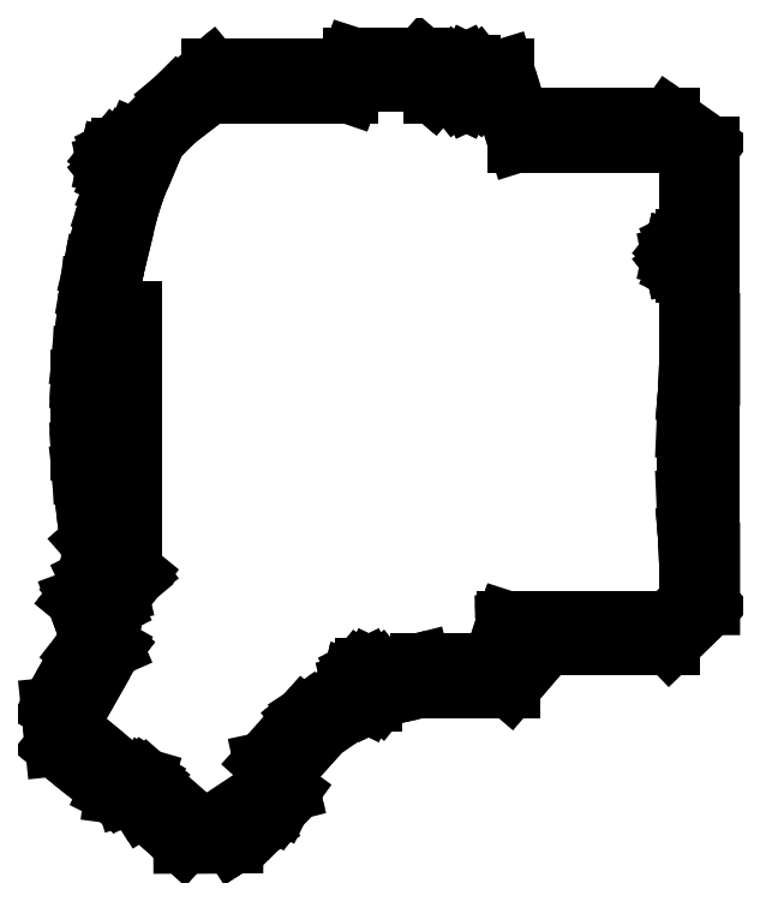
<metadata>
{"format":"dxf","ext":"dxf","renderer":"ezdxf+matplotlib","layout":"modelspace","background":"white","min_lineweight":24,"dpi":150}
</metadata>
<code>
0
SECTION
2
ENTITIES
0
LINE
8
0
10
-76.5
20
-71.8
11
-76.04
21
-76.33
0
LINE
8
0
10
-76.04
20
-76.33
11
-75.52
21
-81.38
0
LINE
8
0
10
-75.52
20
-81.38
11
-75.51
21
-81.39
0
LINE
8
0
10
-75.51
20
-81.39
11
-73.53
21
-83.01
0
LINE
8
0
10
-73.53
20
-83.01
11
-62.05
21
-92.44
0
LINE
8
0
10
-62.05
20
-92.44
11
-60.94
21
-92.99
0
LINE
8
0
10
-60.94
20
-92.99
11
-58.39
21
-93.32
0
LINE
8
0
10
-58.39
20
-93.32
11
-57.43
21
-93.02
0
LINE
8
0
10
-57.43
20
-93.02
11
-56.44
21
-92.59
0
LINE
8
0
10
-56.44
20
-92.59
11
-55.19
21
-94.56
0
LINE
8
0
10
-55.19
20
-94.56
11
-54.08
21
-96.32
0
LINE
8
0
10
-54.08
20
-96.32
11
-46.23
21
-103.3
0
LINE
8
0
10
-46.23
20
-103.3
11
-44
21
-105.2
0
LINE
8
0
10
-44
20
-105.2
11
-43.99
21
-105.2
0
LINE
8
0
10
-43.99
20
-105.2
11
-43.97
21
-105.3
0
LINE
8
0
10
-43.97
20
-105.3
11
-36.9
21
-105.2
0
LINE
8
0
10
-36.9
20
-105.2
11
-31.71
21
-105.2
0
LINE
8
0
10
-31.71
20
-105.2
11
-31.64
21
-105.2
0
LINE
8
0
10
-31.64
20
-105.2
11
-31.6
21
-105.1
0
LINE
8
0
10
-31.6
20
-105.1
11
-28.59
21
-103.2
0
LINE
8
0
10
-28.59
20
-103.2
11
-25.34
21
-101.1
0
LINE
8
0
10
-25.34
20
-101.1
11
-23.22
21
-98.99
0
LINE
8
0
10
-23.22
20
-98.99
11
-20.93
21
-96.69
0
LINE
8
0
10
-20.93
20
-96.69
11
-20
21
-95.41
0
LINE
8
0
10
-20
20
-95.41
11
-20
21
-95.41
0
LINE
8
0
10
-20
20
-95.41
11
-17.82
21
-92.41
0
LINE
8
0
10
-17.82
20
-92.41
11
-17.82
21
-92.41
0
LINE
8
0
10
-17.82
20
-92.41
11
-18.13
21
-91.18
0
LINE
8
0
10
-18.13
20
-91.18
11
-19.06
21
-87.54
0
LINE
8
0
10
-19.06
20
-87.54
11
-19.06
21
-87.54
0
LINE
8
0
10
-19.06
20
-87.54
11
-14.84
21
-82.86
0
LINE
8
0
10
-14.84
20
-82.86
11
-9.812
21
-77.28
0
LINE
8
0
10
-9.812
20
-77.28
11
-6.774
21
-75.21
0
LINE
8
0
10
-6.774
20
-75.21
11
0.3552
21
-70.34
0
LINE
8
0
10
0.3552
20
-70.34
11
0.635
21
-70.48
0
LINE
8
0
10
0.635
20
-70.48
11
0.6664
21
-70.49
0
LINE
8
0
10
0.6664
20
-70.49
11
2.559
21
-70.49
0
LINE
8
0
10
2.559
20
-70.49
11
2.591
21
-70.48
0
LINE
8
0
10
2.591
20
-70.48
11
4.264
21
-69.67
0
LINE
8
0
10
4.264
20
-69.67
11
4.655
21
-69.18
0
LINE
8
0
10
4.655
20
-69.18
11
5.202
21
-69.06
0
LINE
8
0
10
5.202
20
-69.06
11
14.33
21
-67.04
0
LINE
8
0
10
14.33
20
-67.04
11
22.38
21
-67.04
0
LINE
8
0
10
22.38
20
-67.04
11
22.43
21
-67.04
0
LINE
8
0
10
22.43
20
-67.04
11
36.29
21
-67.04
0
LINE
8
0
10
36.29
20
-67.04
11
41.61
21
-60.84
0
LINE
8
0
10
41.61
20
-60.84
11
45.44
21
-56.38
0
LINE
8
0
10
45.44
20
-56.38
11
45.85
21
-56.38
0
LINE
8
0
10
45.85
20
-56.38
11
52.66
21
-56.38
0
LINE
8
0
10
52.66
20
-56.38
11
56.07
21
-56.38
0
LINE
8
0
10
56.07
20
-56.38
11
75.55
21
-56.38
0
LINE
8
0
10
75.55
20
-56.38
11
82.99
21
-49.2
0
LINE
8
0
10
82.99
20
-49.2
11
85.55
21
-46.72
0
LINE
8
0
10
85.55
20
-46.72
11
85.55
21
-46.65
0
LINE
8
0
10
85.55
20
-46.65
11
85.55
21
-46.65
0
LINE
8
0
10
85.55
20
-46.65
11
85.55
21
-33.74
0
LINE
8
0
10
85.55
20
-33.74
11
85.55
21
-33.74
0
LINE
8
0
10
85.55
20
-33.74
11
85.55
21
9.743
0
LINE
8
0
10
85.55
20
9.743
11
85.55
21
9.743
0
LINE
8
0
10
85.55
20
9.743
11
85.55
21
22.65
0
LINE
8
0
10
85.55
20
22.65
11
85.55
21
24.86
0
LINE
8
0
10
85.55
20
24.86
11
85.55
21
24.94
0
LINE
8
0
10
85.55
20
24.94
11
85.55
21
31.34
0
LINE
8
0
10
85.55
20
31.34
11
85.55
21
37.49
0
LINE
8
0
10
85.55
20
37.49
11
85.55
21
46.34
0
LINE
8
0
10
85.55
20
46.34
11
85.55
21
50.87
0
LINE
8
0
10
85.55
20
50.87
11
85.55
21
50.91
0
LINE
8
0
10
85.55
20
50.91
11
85.55
21
53.8
0
LINE
8
0
10
85.55
20
53.8
11
85.55
21
62.11
0
LINE
8
0
10
85.55
20
62.11
11
85.55
21
66.05
0
LINE
8
0
10
85.55
20
66.05
11
77.85
21
71.49
0
LINE
8
0
10
77.85
20
71.49
11
75.55
21
73.12
0
LINE
8
0
10
75.55
20
73.12
11
38.5
21
73.12
0
LINE
8
0
10
38.5
20
73.12
11
37.73
21
75.66
0
LINE
8
0
10
37.73
20
75.66
11
34.85
21
85.12
0
LINE
8
0
10
34.85
20
85.12
11
28.37
21
85.12
0
LINE
8
0
10
28.37
20
85.12
11
28.25
21
85.27
0
LINE
8
0
10
28.25
20
85.27
11
26.58
21
86.07
0
LINE
8
0
10
26.58
20
86.07
11
26.55
21
86.09
0
LINE
8
0
10
26.55
20
86.09
11
24.66
21
86.09
0
LINE
8
0
10
24.66
20
86.09
11
24.63
21
86.07
0
LINE
8
0
10
24.63
20
86.07
11
22.95
21
85.27
0
LINE
8
0
10
22.95
20
85.27
11
22.84
21
85.12
0
LINE
8
0
10
22.84
20
85.12
11
17.81
21
85.12
0
LINE
8
0
10
17.81
20
85.12
11
17.12
21
85.73
0
LINE
8
0
10
17.12
20
85.73
11
14.62
21
87.94
0
LINE
8
0
10
14.62
20
87.94
11
1.426
21
87.94
0
LINE
8
0
10
1.426
20
87.94
11
-2.172
21
87.94
0
LINE
8
0
10
-2.172
20
87.94
11
-2.19
21
87.94
0
LINE
8
0
10
-2.19
20
87.94
11
-2.585
21
86.72
0
LINE
8
0
10
-2.585
20
86.72
11
-3.099
21
85.12
0
LINE
8
0
10
-3.099
20
85.12
11
-37.08
21
85.12
0
LINE
8
0
10
-37.08
20
85.12
11
-38.66
21
83.81
0
LINE
8
0
10
-38.66
20
83.81
11
-45.79
21
77.85
0
LINE
8
0
10
-45.79
20
77.85
11
-55.79
21
67.85
0
LINE
8
0
10
-55.79
20
67.85
11
-56.78
21
65.5
0
LINE
8
0
10
-56.78
20
65.5
11
-57.36
21
65.78
0
LINE
8
0
10
-57.36
20
65.78
11
-57.39
21
65.79
0
LINE
8
0
10
-57.39
20
65.79
11
-59.29
21
65.79
0
LINE
8
0
10
-59.29
20
65.79
11
-59.32
21
65.78
0
LINE
8
0
10
-59.32
20
65.78
11
-60.99
21
64.97
0
LINE
8
0
10
-60.99
20
64.97
11
-62.15
21
63.52
0
LINE
8
0
10
-62.15
20
63.52
11
-62.17
21
63.49
0
LINE
8
0
10
-62.17
20
63.49
11
-62.18
21
63.46
0
LINE
8
0
10
-62.18
20
63.46
11
-62.59
21
61.65
0
LINE
8
0
10
-62.59
20
61.65
11
-62.18
21
59.84
0
LINE
8
0
10
-62.18
20
59.84
11
-62.17
21
59.8
0
LINE
8
0
10
-62.17
20
59.8
11
-62.15
21
59.78
0
LINE
8
0
10
-62.15
20
59.78
11
-60.99
21
58.32
0
LINE
8
0
10
-60.99
20
58.32
11
-60.01
21
57.85
0
LINE
8
0
10
-60.01
20
57.85
11
-60.99
21
55.55
0
LINE
8
0
10
-60.99
20
55.55
11
-61.33
21
54.48
0
LINE
8
0
10
-61.33
20
54.48
11
-62.41
21
51.18
0
LINE
8
0
10
-62.41
20
51.18
11
-65.19
21
39.77
0
LINE
8
0
10
-65.19
20
39.77
11
-66.08
21
36.11
0
LINE
8
0
10
-66.08
20
36.11
11
-66.37
21
34.49
0
LINE
8
0
10
-66.37
20
34.49
11
-66.97
21
31.02
0
LINE
8
0
10
-66.97
20
31.02
11
-68.27
21
19.56
0
LINE
8
0
10
-68.27
20
19.56
11
-68.88
21
14.21
0
LINE
8
0
10
-68.88
20
14.21
11
-69.07
21
10.75
0
LINE
8
0
10
-69.07
20
10.75
11
-69.18
21
8.75
0
LINE
8
0
10
-69.18
20
8.75
11
-69.18
21
-8.75
0
LINE
8
0
10
-69.18
20
-8.75
11
-69.07
21
-10.75
0
LINE
8
0
10
-69.07
20
-10.75
11
-68.88
21
-14.21
0
LINE
8
0
10
-68.88
20
-14.21
11
-68.27
21
-19.56
0
LINE
8
0
10
-68.27
20
-19.56
11
-66.97
21
-31.02
0
LINE
8
0
10
-66.97
20
-31.02
11
-63.03
21
-35.52
0
LINE
8
0
10
-63.03
20
-35.52
11
-61.43
21
-37.35
0
LINE
8
0
10
-61.43
20
-37.35
11
-63.92
21
-39.45
0
LINE
8
0
10
-63.92
20
-39.45
11
-65.14
21
-39.45
0
LINE
8
0
10
-65.14
20
-39.45
11
-65.17
21
-39.46
0
LINE
8
0
10
-65.17
20
-39.46
11
-66.85
21
-40.27
0
LINE
8
0
10
-66.85
20
-40.27
11
-68
21
-41.72
0
LINE
8
0
10
-68
20
-41.72
11
-68.03
21
-41.75
0
LINE
8
0
10
-68.03
20
-41.75
11
-68.03
21
-41.78
0
LINE
8
0
10
-68.03
20
-41.78
11
-68.35
21
-43.16
0
LINE
8
0
10
-68.35
20
-43.16
11
-68.99
21
-43.7
0
LINE
8
0
10
-68.99
20
-43.7
11
-68.99
21
-43.7
0
LINE
8
0
10
-68.99
20
-43.7
11
-69.01
21
-43.72
0
LINE
8
0
10
-69.01
20
-43.72
11
-69.38
21
-44.16
0
LINE
8
0
10
-69.38
20
-44.16
11
-69.38
21
-44.16
0
LINE
8
0
10
-69.38
20
-44.16
11
-70.27
21
-45.25
0
LINE
8
0
10
-70.27
20
-45.25
11
-70.27
21
-45.25
0
LINE
8
0
10
-70.27
20
-45.25
11
-68.77
21
-49.32
0
LINE
8
0
10
-68.77
20
-49.32
11
-66.62
21
-55.16
0
LINE
8
0
10
-66.62
20
-55.16
11
-69.03
21
-58.24
0
LINE
8
0
10
-69.03
20
-58.24
11
-69.03
21
-58.24
0
LINE
8
0
10
-69.03
20
-58.24
11
-69.03
21
-58.24
0
LINE
8
0
10
-69.03
20
-58.24
11
-73.08
21
-65.58
0
LINE
8
0
10
-73.08
20
-65.58
11
-76.44
21
-71.69
0
LINE
8
0
10
-76.44
20
-71.69
11
-76.44
21
-71.69
0
LINE
8
0
10
-76.44
20
-71.69
11
-76.5
21
-71.8
0
LINE
8
0
10
-71.76
20
-75.35
11
-67.25
21
-67.4
0
LINE
8
0
10
-67.25
20
-67.4
11
-61.46
21
-57.21
0
LINE
8
0
10
-61.46
20
-57.21
11
-61.31
21
-57.02
0
LINE
8
0
10
-61.31
20
-57.02
11
-61.26
21
-56.96
0
LINE
8
0
10
-61.26
20
-56.96
11
-61.26
21
-56.96
0
LINE
8
0
10
-61.26
20
-56.96
11
-61.26
21
-56.96
0
LINE
8
0
10
-61.26
20
-56.96
11
-61.26
21
-56.96
0
LINE
8
0
10
-61.26
20
-56.96
11
-64.31
21
-49.97
0
LINE
8
0
10
-64.31
20
-49.97
11
-65.3
21
-47.71
0
LINE
8
0
10
-65.3
20
-47.71
11
-65.27
21
-47.68
0
LINE
8
0
10
-65.27
20
-47.68
11
-65.17
21
-47.72
0
LINE
8
0
10
-65.17
20
-47.72
11
-65.14
21
-47.74
0
LINE
8
0
10
-65.14
20
-47.74
11
-63.25
21
-47.74
0
LINE
8
0
10
-63.25
20
-47.74
11
-63.22
21
-47.72
0
LINE
8
0
10
-63.22
20
-47.72
11
-61.54
21
-46.92
0
LINE
8
0
10
-61.54
20
-46.92
11
-60.38
21
-45.46
0
LINE
8
0
10
-60.38
20
-45.46
11
-60.36
21
-45.44
0
LINE
8
0
10
-60.36
20
-45.44
11
-60.35
21
-45.4
0
LINE
8
0
10
-60.35
20
-45.4
11
-59.94
21
-43.59
0
LINE
8
0
10
-59.94
20
-43.59
11
-60.02
21
-43.27
0
LINE
8
0
10
-60.02
20
-43.27
11
-56.68
21
-40.47
0
LINE
8
0
10
-56.68
20
-40.47
11
-55.92
21
-39.54
0
LINE
8
0
10
-55.92
20
-39.54
11
-55.92
21
-39.54
0
LINE
8
0
10
-55.92
20
-39.54
11
-55.42
21
-38.94
0
LINE
8
0
10
-55.42
20
-38.94
11
-57.27
21
-36.64
0
LINE
8
0
10
-57.27
20
-36.64
11
-61.87
21
-30.92
0
LINE
8
0
10
-61.87
20
-30.92
11
-62.27
21
-27.45
0
LINE
8
0
10
-62.27
20
-27.45
11
-56.58
21
-27.45
0
LINE
8
0
10
-56.58
20
-27.45
11
-56.58
21
25.45
0
LINE
8
0
10
-56.58
20
25.45
11
-62.49
21
25.45
0
LINE
8
0
10
-62.49
20
25.45
11
-62.49
21
25.47
0
LINE
8
0
10
-62.49
20
25.47
11
-61.87
21
30.92
0
LINE
8
0
10
-61.87
20
30.92
11
-61.63
21
32.3
0
LINE
8
0
10
-61.63
20
32.3
11
-60.98
21
36.01
0
LINE
8
0
10
-60.98
20
36.01
11
-60.16
21
39.39
0
LINE
8
0
10
-60.16
20
39.39
11
-57.31
21
51.08
0
LINE
8
0
10
-57.31
20
51.08
11
-56.21
21
54.47
0
LINE
8
0
10
-56.21
20
54.47
11
-55.89
21
55.45
0
LINE
8
0
10
-55.89
20
55.45
11
-51.78
21
65.16
0
LINE
8
0
10
-51.78
20
65.16
11
-50.69
21
67.75
0
LINE
8
0
10
-50.69
20
67.75
11
-45.69
21
72.75
0
LINE
8
0
10
-45.69
20
72.75
11
-44.49
21
73.67
0
LINE
8
0
10
-44.49
20
73.67
11
-37.47
21
79.04
0
LINE
8
0
10
-37.47
20
79.04
11
-24.09
21
79.04
0
LINE
8
0
10
-24.09
20
79.04
11
-21.81
21
79.04
0
LINE
8
0
10
-21.81
20
79.04
11
-19.95
21
79.04
0
LINE
8
0
10
-19.95
20
79.04
11
-19.59
21
79.04
0
LINE
8
0
10
-19.59
20
79.04
11
-6.017
21
79.04
0
LINE
8
0
10
-6.017
20
79.04
11
-6.003
21
79.04
0
LINE
8
0
10
-6.003
20
79.04
11
-3.32
21
79.04
0
LINE
8
0
10
-3.32
20
79.04
11
-3.111
21
79.65
0
LINE
8
0
10
-3.111
20
79.65
11
-2.355
21
81.86
0
LINE
8
0
10
-2.355
20
81.86
11
10.95
21
81.86
0
LINE
8
0
10
10.95
20
81.86
11
14.23
21
81.86
0
LINE
8
0
10
14.23
20
81.86
11
16.79
21
79.66
0
LINE
8
0
10
16.79
20
79.66
11
17.51
21
79.04
0
LINE
8
0
10
17.51
20
79.04
11
22.61
21
79.04
0
LINE
8
0
10
22.61
20
79.04
11
22.95
21
78.62
0
LINE
8
0
10
22.95
20
78.62
11
24.63
21
77.81
0
LINE
8
0
10
24.63
20
77.81
11
24.66
21
77.8
0
LINE
8
0
10
24.66
20
77.8
11
26.55
21
77.8
0
LINE
8
0
10
26.55
20
77.8
11
26.58
21
77.81
0
LINE
8
0
10
26.58
20
77.81
11
28.25
21
78.62
0
LINE
8
0
10
28.25
20
78.62
11
28.59
21
79.04
0
LINE
8
0
10
28.59
20
79.04
11
31.17
21
79.04
0
LINE
8
0
10
31.17
20
79.04
11
31.19
21
79.04
0
LINE
8
0
10
31.19
20
79.04
11
34.55
21
79.04
0
LINE
8
0
10
34.55
20
79.04
11
37.49
21
69.64
0
LINE
8
0
10
37.49
20
69.64
11
38.3
21
67.04
0
LINE
8
0
10
38.3
20
67.04
11
52.25
21
67.04
0
LINE
8
0
10
52.25
20
67.04
11
55.62
21
67.04
0
LINE
8
0
10
55.62
20
67.04
11
57.7
21
67.04
0
LINE
8
0
10
57.7
20
67.04
11
57.72
21
67.04
0
LINE
8
0
10
57.72
20
67.04
11
58.25
21
67.04
0
LINE
8
0
10
58.25
20
67.04
11
75.45
21
67.04
0
LINE
8
0
10
75.45
20
67.04
11
76.54
21
66.27
0
LINE
8
0
10
76.54
20
66.27
11
80.45
21
63.51
0
LINE
8
0
10
80.45
20
63.51
11
80.45
21
53.96
0
LINE
8
0
10
80.45
20
53.96
11
80.45
21
53.95
0
LINE
8
0
10
80.45
20
53.95
11
80.45
21
51.3
0
LINE
8
0
10
80.45
20
51.3
11
80.45
21
46.56
0
LINE
8
0
10
80.45
20
46.56
11
80.45
21
44.56
0
LINE
8
0
10
80.45
20
44.56
11
80.45
21
43.24
0
LINE
8
0
10
80.45
20
43.24
11
79.6
21
43.24
0
LINE
8
0
10
79.6
20
43.24
11
79.57
21
43.22
0
LINE
8
0
10
79.57
20
43.22
11
77.9
21
42.42
0
LINE
8
0
10
77.9
20
42.42
11
76.74
21
40.96
0
LINE
8
0
10
76.74
20
40.96
11
76.72
21
40.94
0
LINE
8
0
10
76.72
20
40.94
11
76.71
21
40.9
0
LINE
8
0
10
76.71
20
40.9
11
76.29
21
39.09
0
LINE
8
0
10
76.29
20
39.09
11
76.71
21
37.28
0
LINE
8
0
10
76.71
20
37.28
11
76.72
21
37.25
0
LINE
8
0
10
76.72
20
37.25
11
76.74
21
37.22
0
LINE
8
0
10
76.74
20
37.22
11
77.9
21
35.77
0
LINE
8
0
10
77.9
20
35.77
11
79.57
21
34.96
0
LINE
8
0
10
79.57
20
34.96
11
79.6
21
34.95
0
LINE
8
0
10
79.6
20
34.95
11
80.45
21
34.95
0
LINE
8
0
10
80.45
20
34.95
11
80.45
21
34.83
0
LINE
8
0
10
80.45
20
34.83
11
80.45
21
29.6
0
LINE
8
0
10
80.45
20
29.6
11
80.45
21
25.68
0
LINE
8
0
10
80.45
20
25.68
11
80.45
21
21.76
0
LINE
8
0
10
80.45
20
21.76
11
80.45
21
15.02
0
LINE
8
0
10
80.45
20
15.02
11
80.45
21
9.743
0
LINE
8
0
10
80.45
20
9.743
11
80.1
21
5.743
0
LINE
8
0
10
80.1
20
5.743
11
80.1
21
5.743
0
LINE
8
0
10
80.1
20
5.743
11
80.09
21
5.639
0
LINE
8
0
10
80.09
20
5.639
11
80.08
21
5.229
0
LINE
8
0
10
80.08
20
5.229
11
79.7
21
-3.3
0
LINE
8
0
10
79.7
20
-3.3
11
79.7
21
-20.7
0
LINE
8
0
10
79.7
20
-20.7
11
80.08
21
-29.23
0
LINE
8
0
10
80.08
20
-29.23
11
80.09
21
-29.64
0
LINE
8
0
10
80.09
20
-29.64
11
80.1
21
-29.74
0
LINE
8
0
10
80.1
20
-29.74
11
80.1
21
-29.74
0
LINE
8
0
10
80.1
20
-29.74
11
80.45
21
-33.74
0
LINE
8
0
10
80.45
20
-33.74
11
80.45
21
-39.02
0
LINE
8
0
10
80.45
20
-39.02
11
80.45
21
-45.72
0
LINE
8
0
10
80.45
20
-45.72
11
77.68
21
-48.4
0
LINE
8
0
10
77.68
20
-48.4
11
75.45
21
-50.55
0
LINE
8
0
10
75.45
20
-50.55
11
58.25
21
-50.55
0
LINE
8
0
10
58.25
20
-50.55
11
55.37
21
-50.55
0
LINE
8
0
10
55.37
20
-50.55
11
55.31
21
-50.55
0
LINE
8
0
10
55.31
20
-50.55
11
52.84
21
-50.55
0
LINE
8
0
10
52.84
20
-50.55
11
44.27
21
-50.55
0
LINE
8
0
10
44.27
20
-50.55
11
35.56
21
-50.55
0
LINE
8
0
10
35.56
20
-50.55
11
35.38
21
-51.09
0
LINE
8
0
10
35.38
20
-51.09
11
35.26
21
-51.45
0
LINE
8
0
10
35.26
20
-51.45
11
35.27
21
-51.51
0
LINE
8
0
10
35.27
20
-51.51
11
35.31
21
-53.46
0
LINE
8
0
10
35.31
20
-53.46
11
35.38
21
-56.28
0
LINE
8
0
10
35.38
20
-56.28
11
35.38
21
-56.34
0
LINE
8
0
10
35.38
20
-56.34
11
35.38
21
-56.38
0
LINE
8
0
10
35.38
20
-56.38
11
35.38
21
-56.38
0
LINE
8
0
10
35.38
20
-56.38
11
35.43
21
-56.38
0
LINE
8
0
10
35.43
20
-56.38
11
36.74
21
-56.38
0
LINE
8
0
10
36.74
20
-56.38
11
33.81
21
-60.87
0
LINE
8
0
10
33.81
20
-60.87
11
27.64
21
-60.87
0
LINE
8
0
10
27.64
20
-60.87
11
14.32
21
-60.87
0
LINE
8
0
10
14.32
20
-60.87
11
9.954
21
-61.98
0
LINE
8
0
10
9.954
20
-61.98
11
4.536
21
-63.36
0
LINE
8
0
10
4.536
20
-63.36
11
4.264
21
-63.02
0
LINE
8
0
10
4.264
20
-63.02
11
2.591
21
-62.22
0
LINE
8
0
10
2.591
20
-62.22
11
2.559
21
-62.2
0
LINE
8
0
10
2.559
20
-62.2
11
0.6664
21
-62.2
0
LINE
8
0
10
0.6664
20
-62.2
11
0.635
21
-62.22
0
LINE
8
0
10
0.635
20
-62.22
11
-1.039
21
-63.02
0
LINE
8
0
10
-1.039
20
-63.02
11
-2.197
21
-64.48
0
LINE
8
0
10
-2.197
20
-64.48
11
-2.219
21
-64.5
0
LINE
8
0
10
-2.219
20
-64.5
11
-2.227
21
-64.54
0
LINE
8
0
10
-2.227
20
-64.54
11
-2.64
21
-66.35
0
LINE
8
0
10
-2.64
20
-66.35
11
-2.606
21
-66.5
0
LINE
8
0
10
-2.606
20
-66.5
11
-5.436
21
-68.34
0
LINE
8
0
10
-5.436
20
-68.34
11
-5.437
21
-68.34
0
LINE
8
0
10
-5.437
20
-68.34
11
-13.03
21
-73.27
0
LINE
8
0
10
-13.03
20
-73.27
11
-13.9
21
-73.93
0
LINE
8
0
10
-13.9
20
-73.93
11
-13.9
21
-73.93
0
LINE
8
0
10
-13.9
20
-73.93
11
-14.6
21
-74.47
0
LINE
8
0
10
-14.6
20
-74.47
11
-14.6
21
-74.47
0
LINE
8
0
10
-14.6
20
-74.47
11
-14.64
21
-74.51
0
LINE
8
0
10
-14.64
20
-74.51
11
-14.66
21
-74.53
0
LINE
8
0
10
-14.66
20
-74.53
11
-20.83
21
-81.39
0
LINE
8
0
10
-20.83
20
-81.39
11
-24.25
21
-85.19
0
LINE
8
0
10
-24.25
20
-85.19
11
-23.58
21
-88.33
0
LINE
8
0
10
-23.58
20
-88.33
11
-23.24
21
-89.89
0
LINE
8
0
10
-23.24
20
-89.89
11
-25.68
21
-93.24
0
LINE
8
0
10
-25.68
20
-93.24
11
-37.34
21
-101
0
LINE
8
0
10
-37.34
20
-101
11
-39.87
21
-101
0
LINE
8
0
10
-39.87
20
-101
11
-52.51
21
-89.94
0
LINE
8
0
10
-52.51
20
-89.94
11
-52.86
21
-89.69
0
LINE
8
0
10
-52.86
20
-89.69
11
-53.35
21
-89.34
0
LINE
8
0
10
-53.35
20
-89.34
11
-53.54
21
-89.22
0
LINE
8
0
10
-53.54
20
-89.22
11
-58.28
21
-87.84
0
LINE
8
0
10
-58.28
20
-87.84
11
-58.28
21
-87.84
0
LINE
8
0
10
-58.28
20
-87.84
11
-68.99
21
-79.07
0
LINE
8
0
10
-68.99
20
-79.07
11
-71.61
21
-76.93
0
LINE
8
0
10
-71.61
20
-76.93
11
-71.76
21
-75.35
0
LINE
8
0
10
-65.89
20
-43.59
11
-65.04
21
-42.12
0
LINE
8
0
10
-65.04
20
-42.12
11
-63.34
21
-42.12
0
LINE
8
0
10
-63.34
20
-42.12
11
-62.49
21
-43.59
0
LINE
8
0
10
-62.49
20
-43.59
11
-63.34
21
-45.06
0
LINE
8
0
10
-63.34
20
-45.06
11
-65.04
21
-45.06
0
LINE
8
0
10
-65.04
20
-45.06
11
-65.89
21
-43.59
0
LINE
8
0
10
-60.04
20
61.65
11
-59.19
21
63.12
0
LINE
8
0
10
-59.19
20
63.12
11
-57.49
21
63.12
0
LINE
8
0
10
-57.49
20
63.12
11
-56.64
21
61.65
0
LINE
8
0
10
-56.64
20
61.65
11
-57.49
21
60.18
0
LINE
8
0
10
-57.49
20
60.18
11
-59.19
21
60.18
0
LINE
8
0
10
-59.19
20
60.18
11
-60.04
21
61.65
0
LINE
8
0
10
-0.08724
20
-66.35
11
0.7628
21
-64.88
0
LINE
8
0
10
0.7628
20
-64.88
11
2.463
21
-64.88
0
LINE
8
0
10
2.463
20
-64.88
11
3.313
21
-66.35
0
LINE
8
0
10
3.313
20
-66.35
11
2.463
21
-67.82
0
LINE
8
0
10
2.463
20
-67.82
11
0.7628
21
-67.82
0
LINE
8
0
10
0.7628
20
-67.82
11
-0.08724
21
-66.35
0
LINE
8
0
10
23.9
20
81.94
11
24.75
21
83.41
0
LINE
8
0
10
24.75
20
83.41
11
26.45
21
83.41
0
LINE
8
0
10
26.45
20
83.41
11
27.3
21
81.94
0
LINE
8
0
10
27.3
20
81.94
11
26.45
21
80.47
0
LINE
8
0
10
26.45
20
80.47
11
24.75
21
80.47
0
LINE
8
0
10
24.75
20
80.47
11
23.9
21
81.94
0
LINE
8
0
10
78.85
20
39.09
11
79.7
21
40.56
0
LINE
8
0
10
79.7
20
40.56
11
81.4
21
40.56
0
LINE
8
0
10
81.4
20
40.56
11
82.25
21
39.09
0
LINE
8
0
10
82.25
20
39.09
11
81.4
21
37.62
0
LINE
8
0
10
81.4
20
37.62
11
79.7
21
37.62
0
LINE
8
0
10
79.7
20
37.62
11
78.85
21
39.09
0
ENDSEC
0
EOF

</code>
